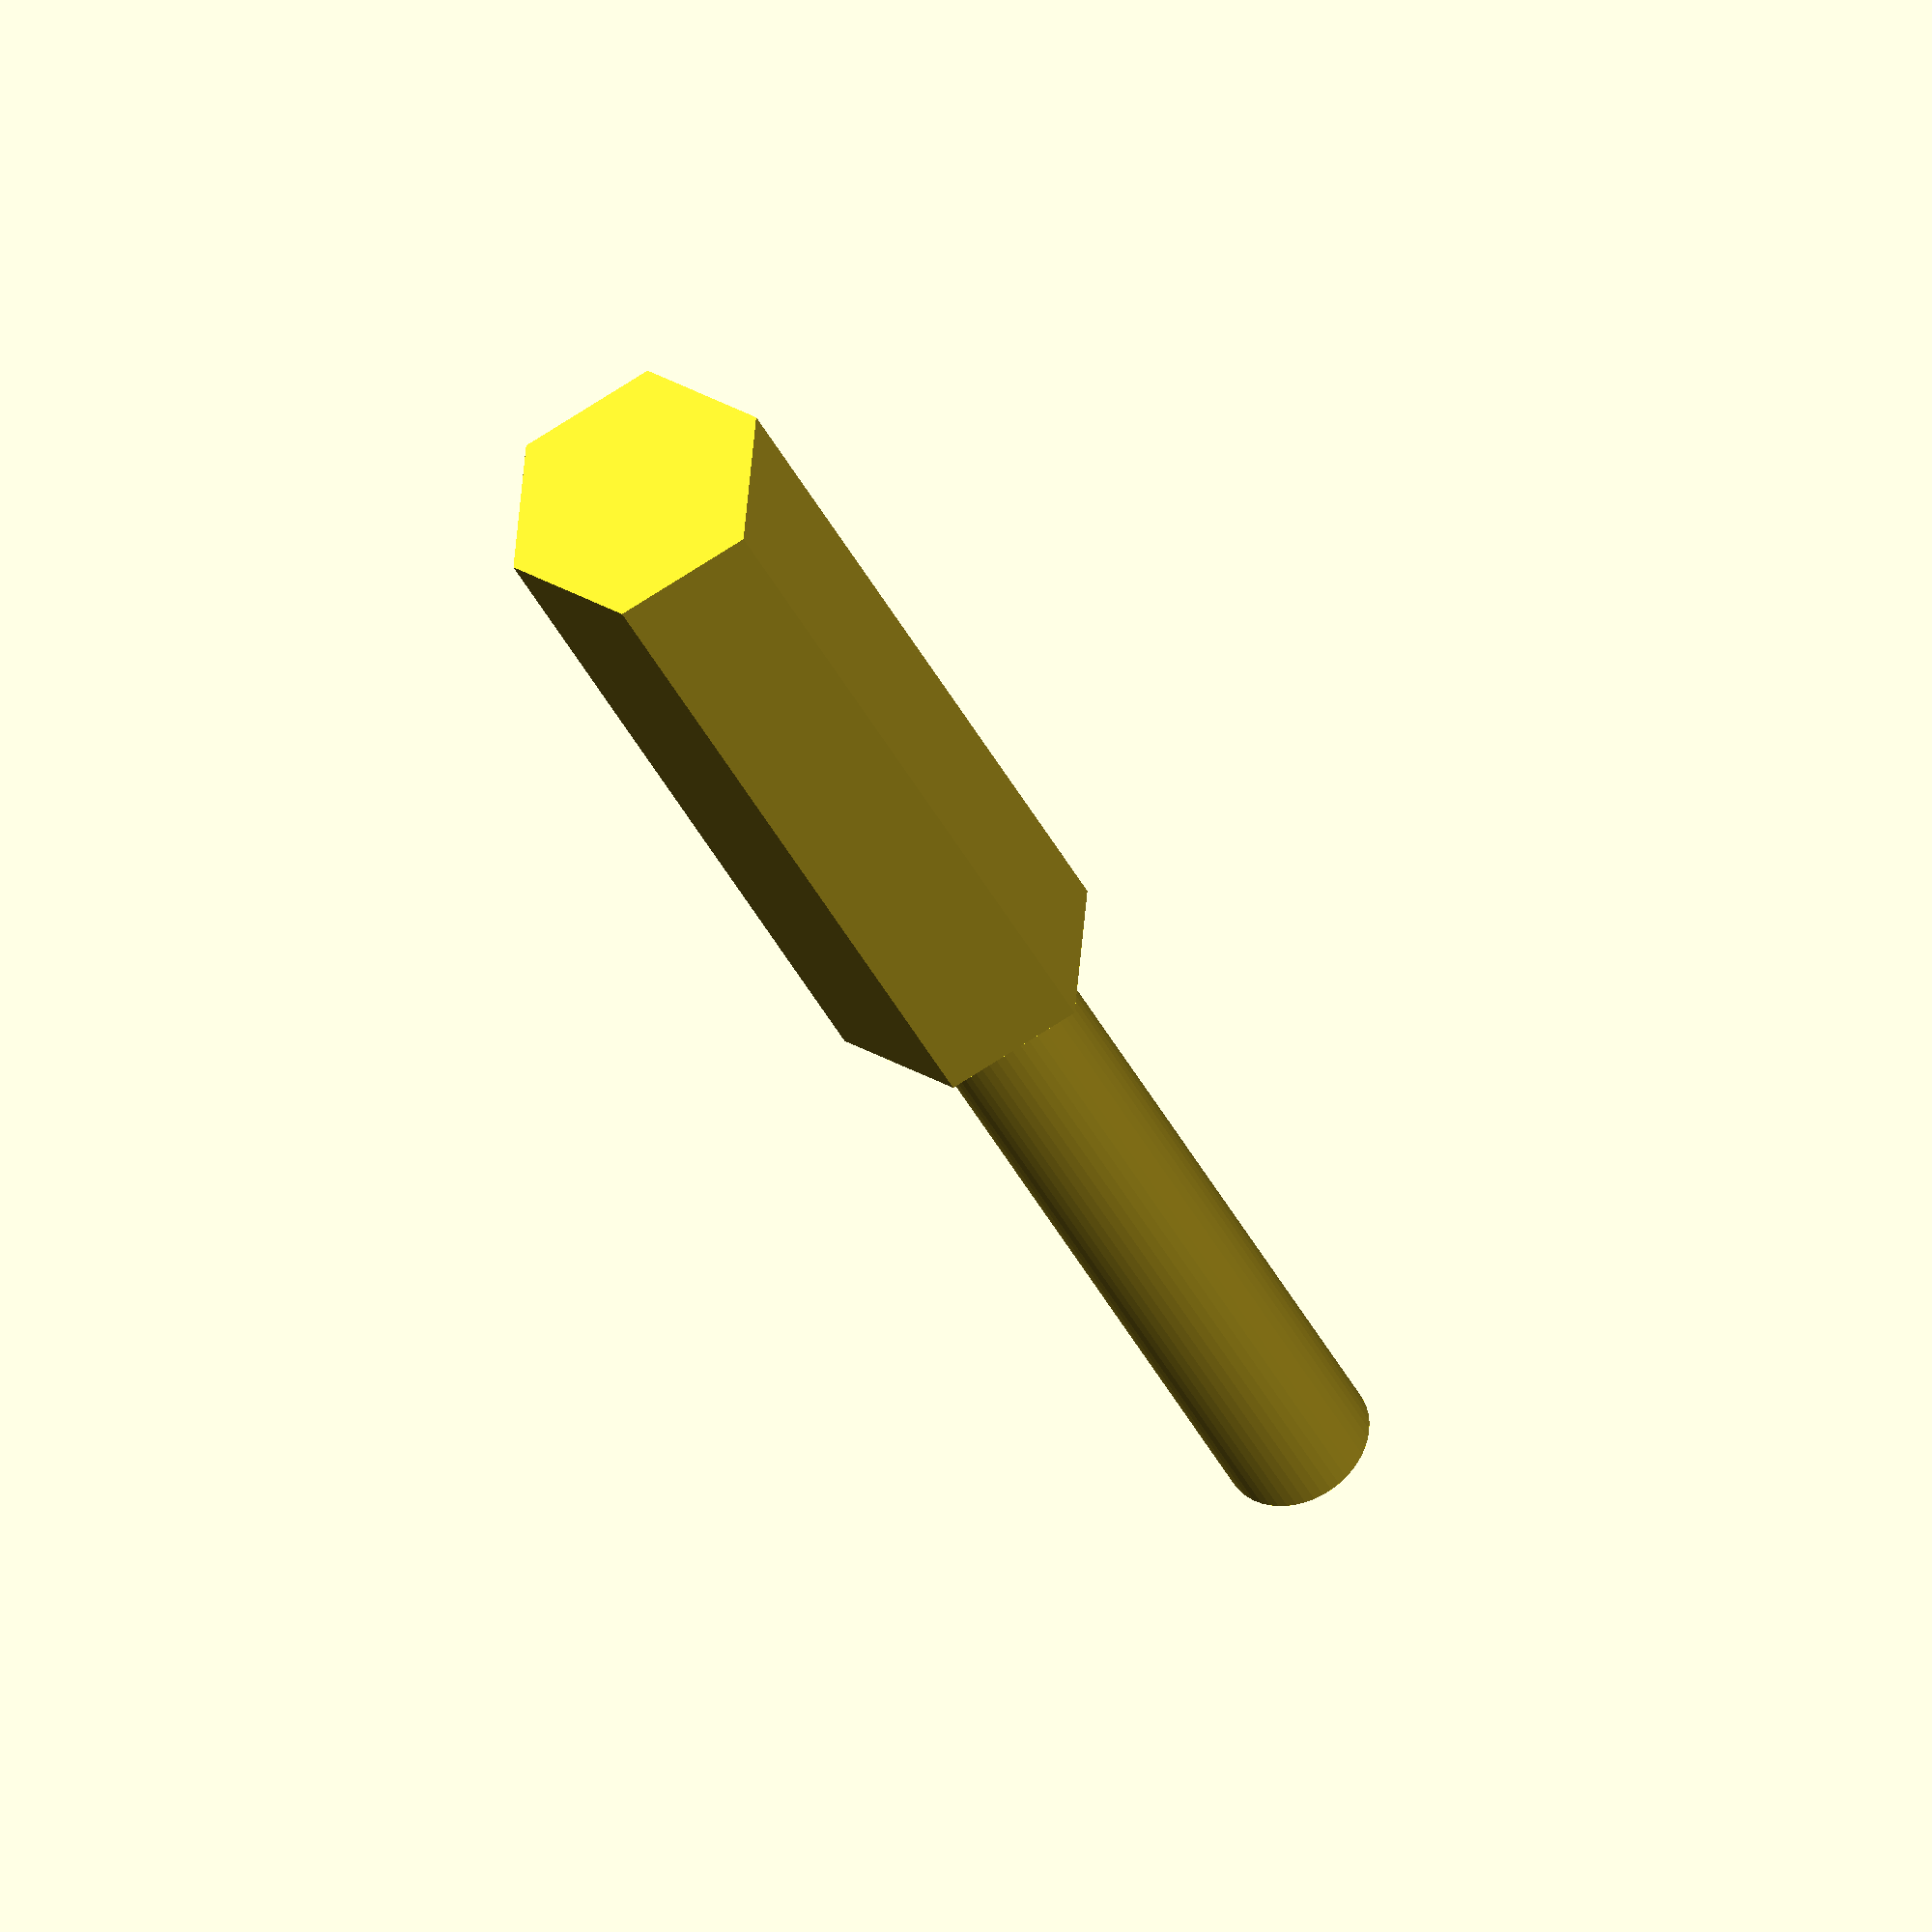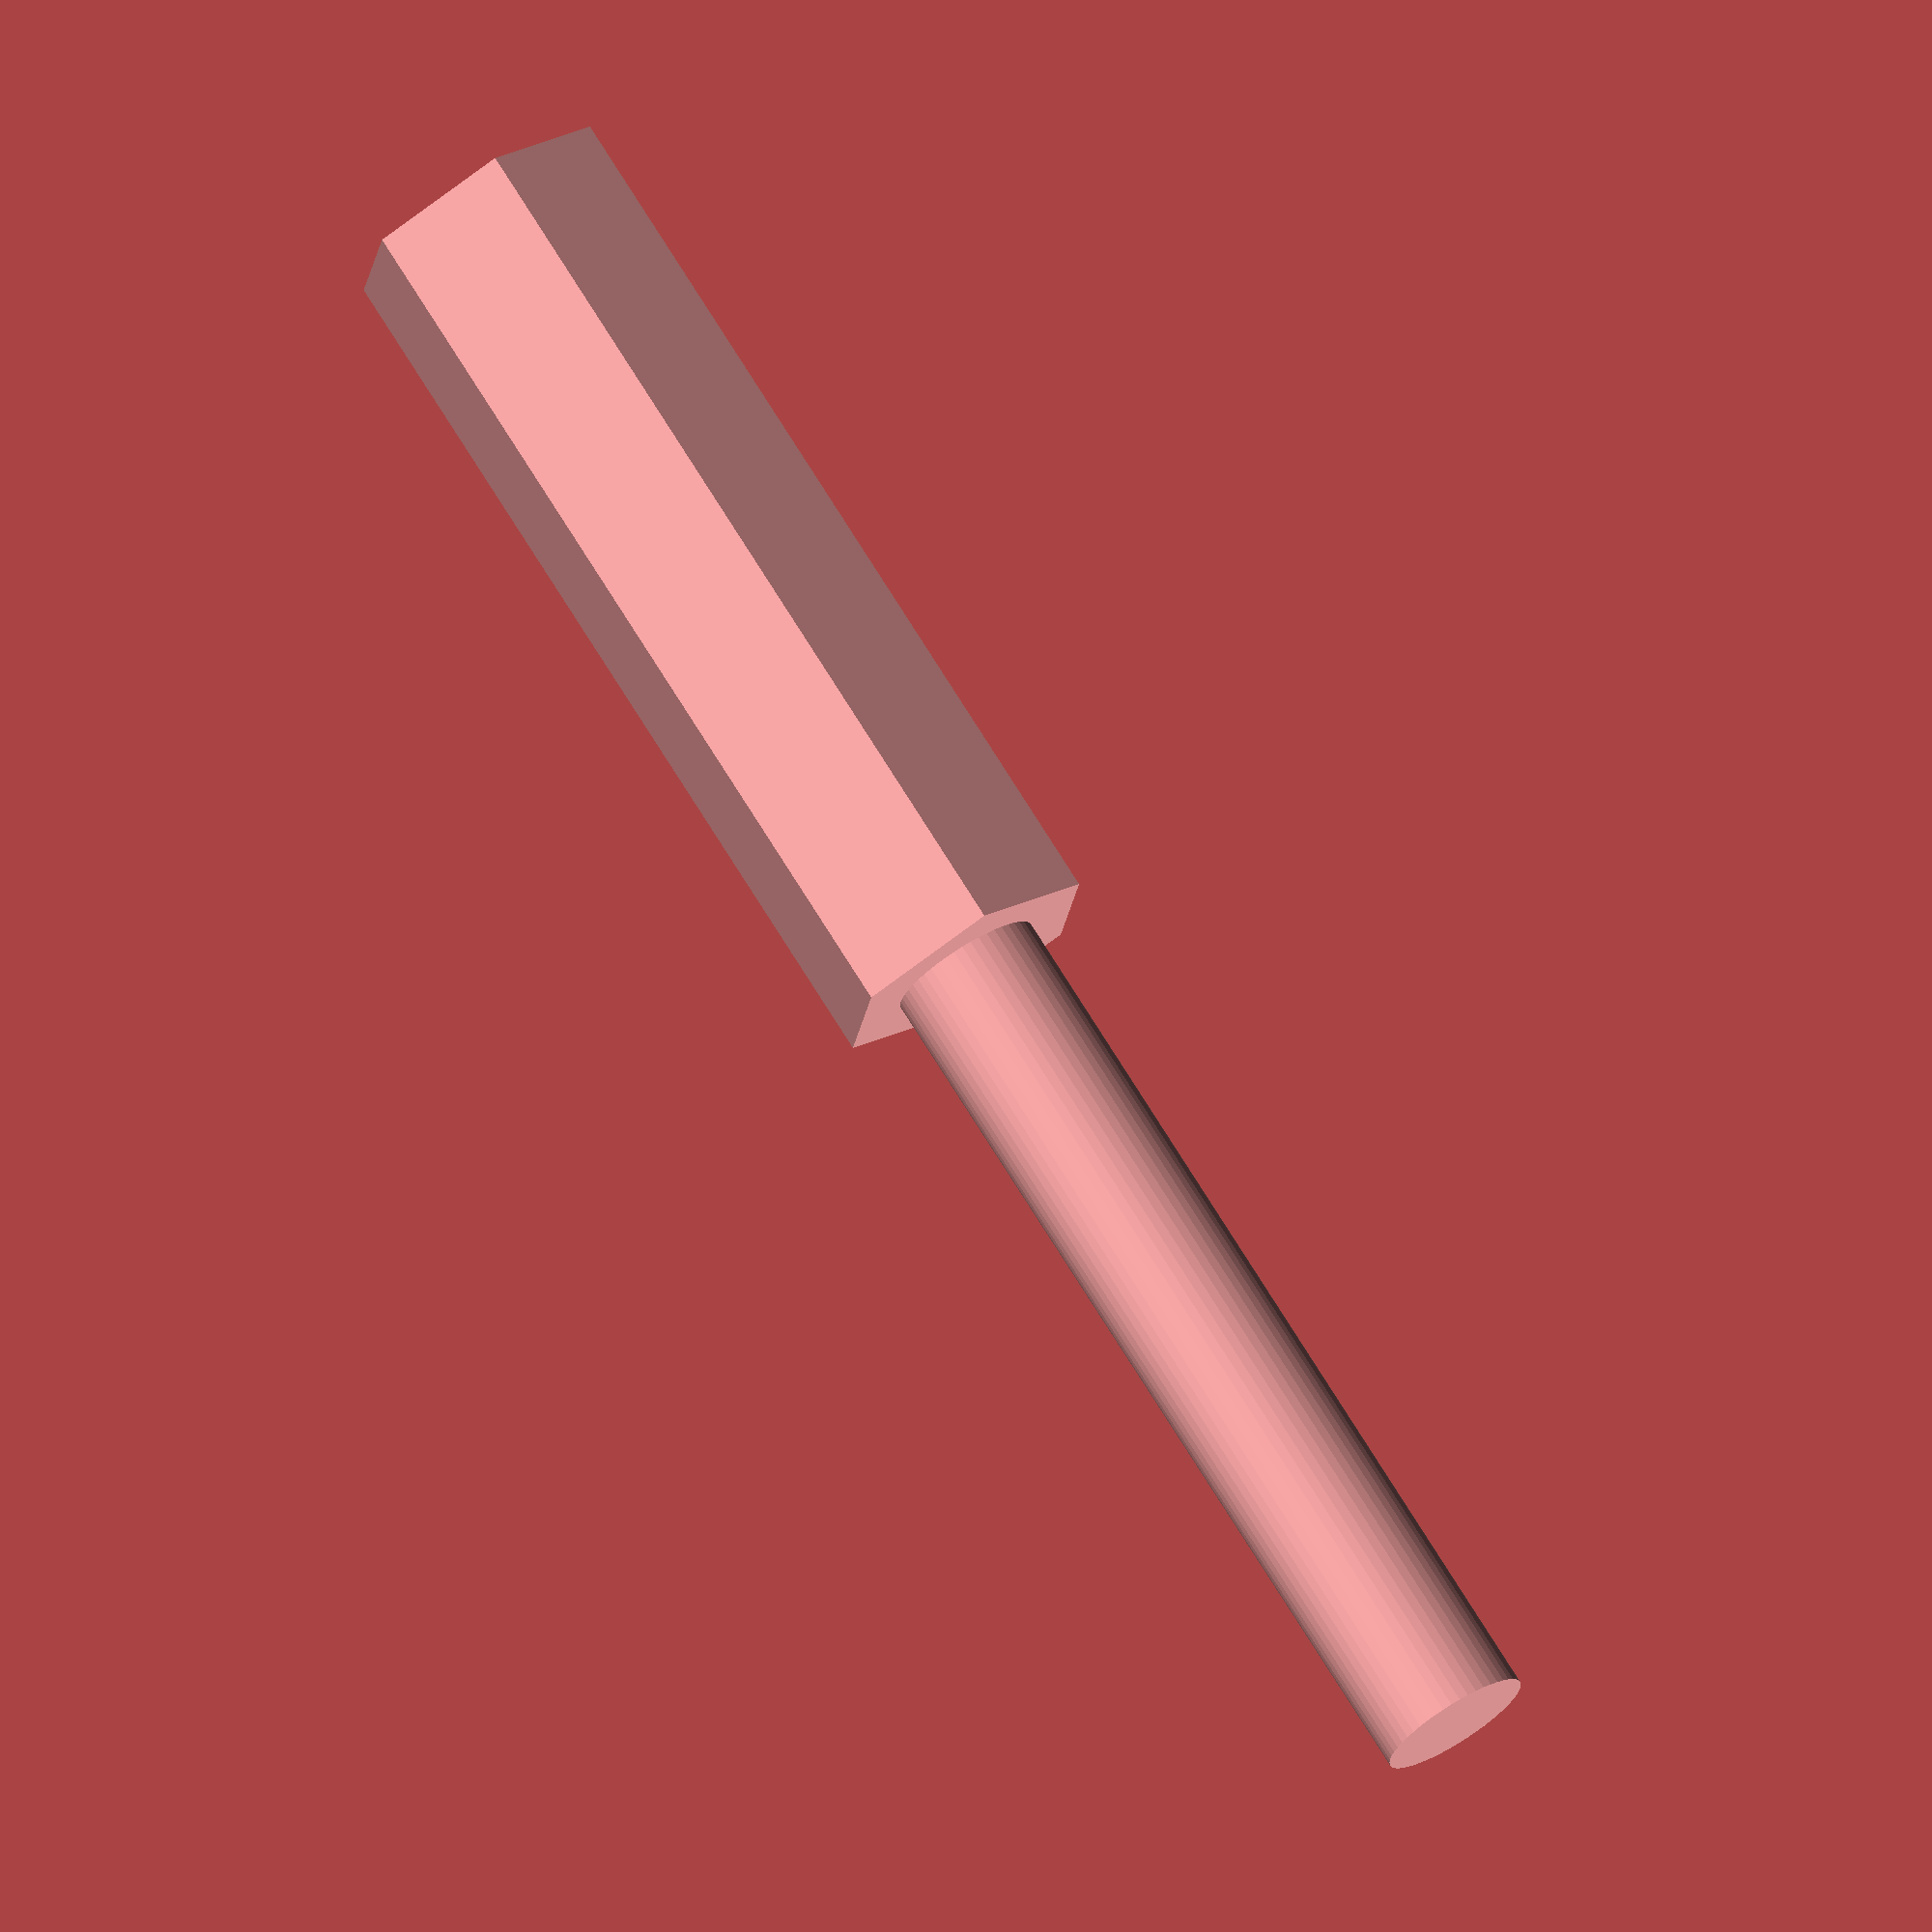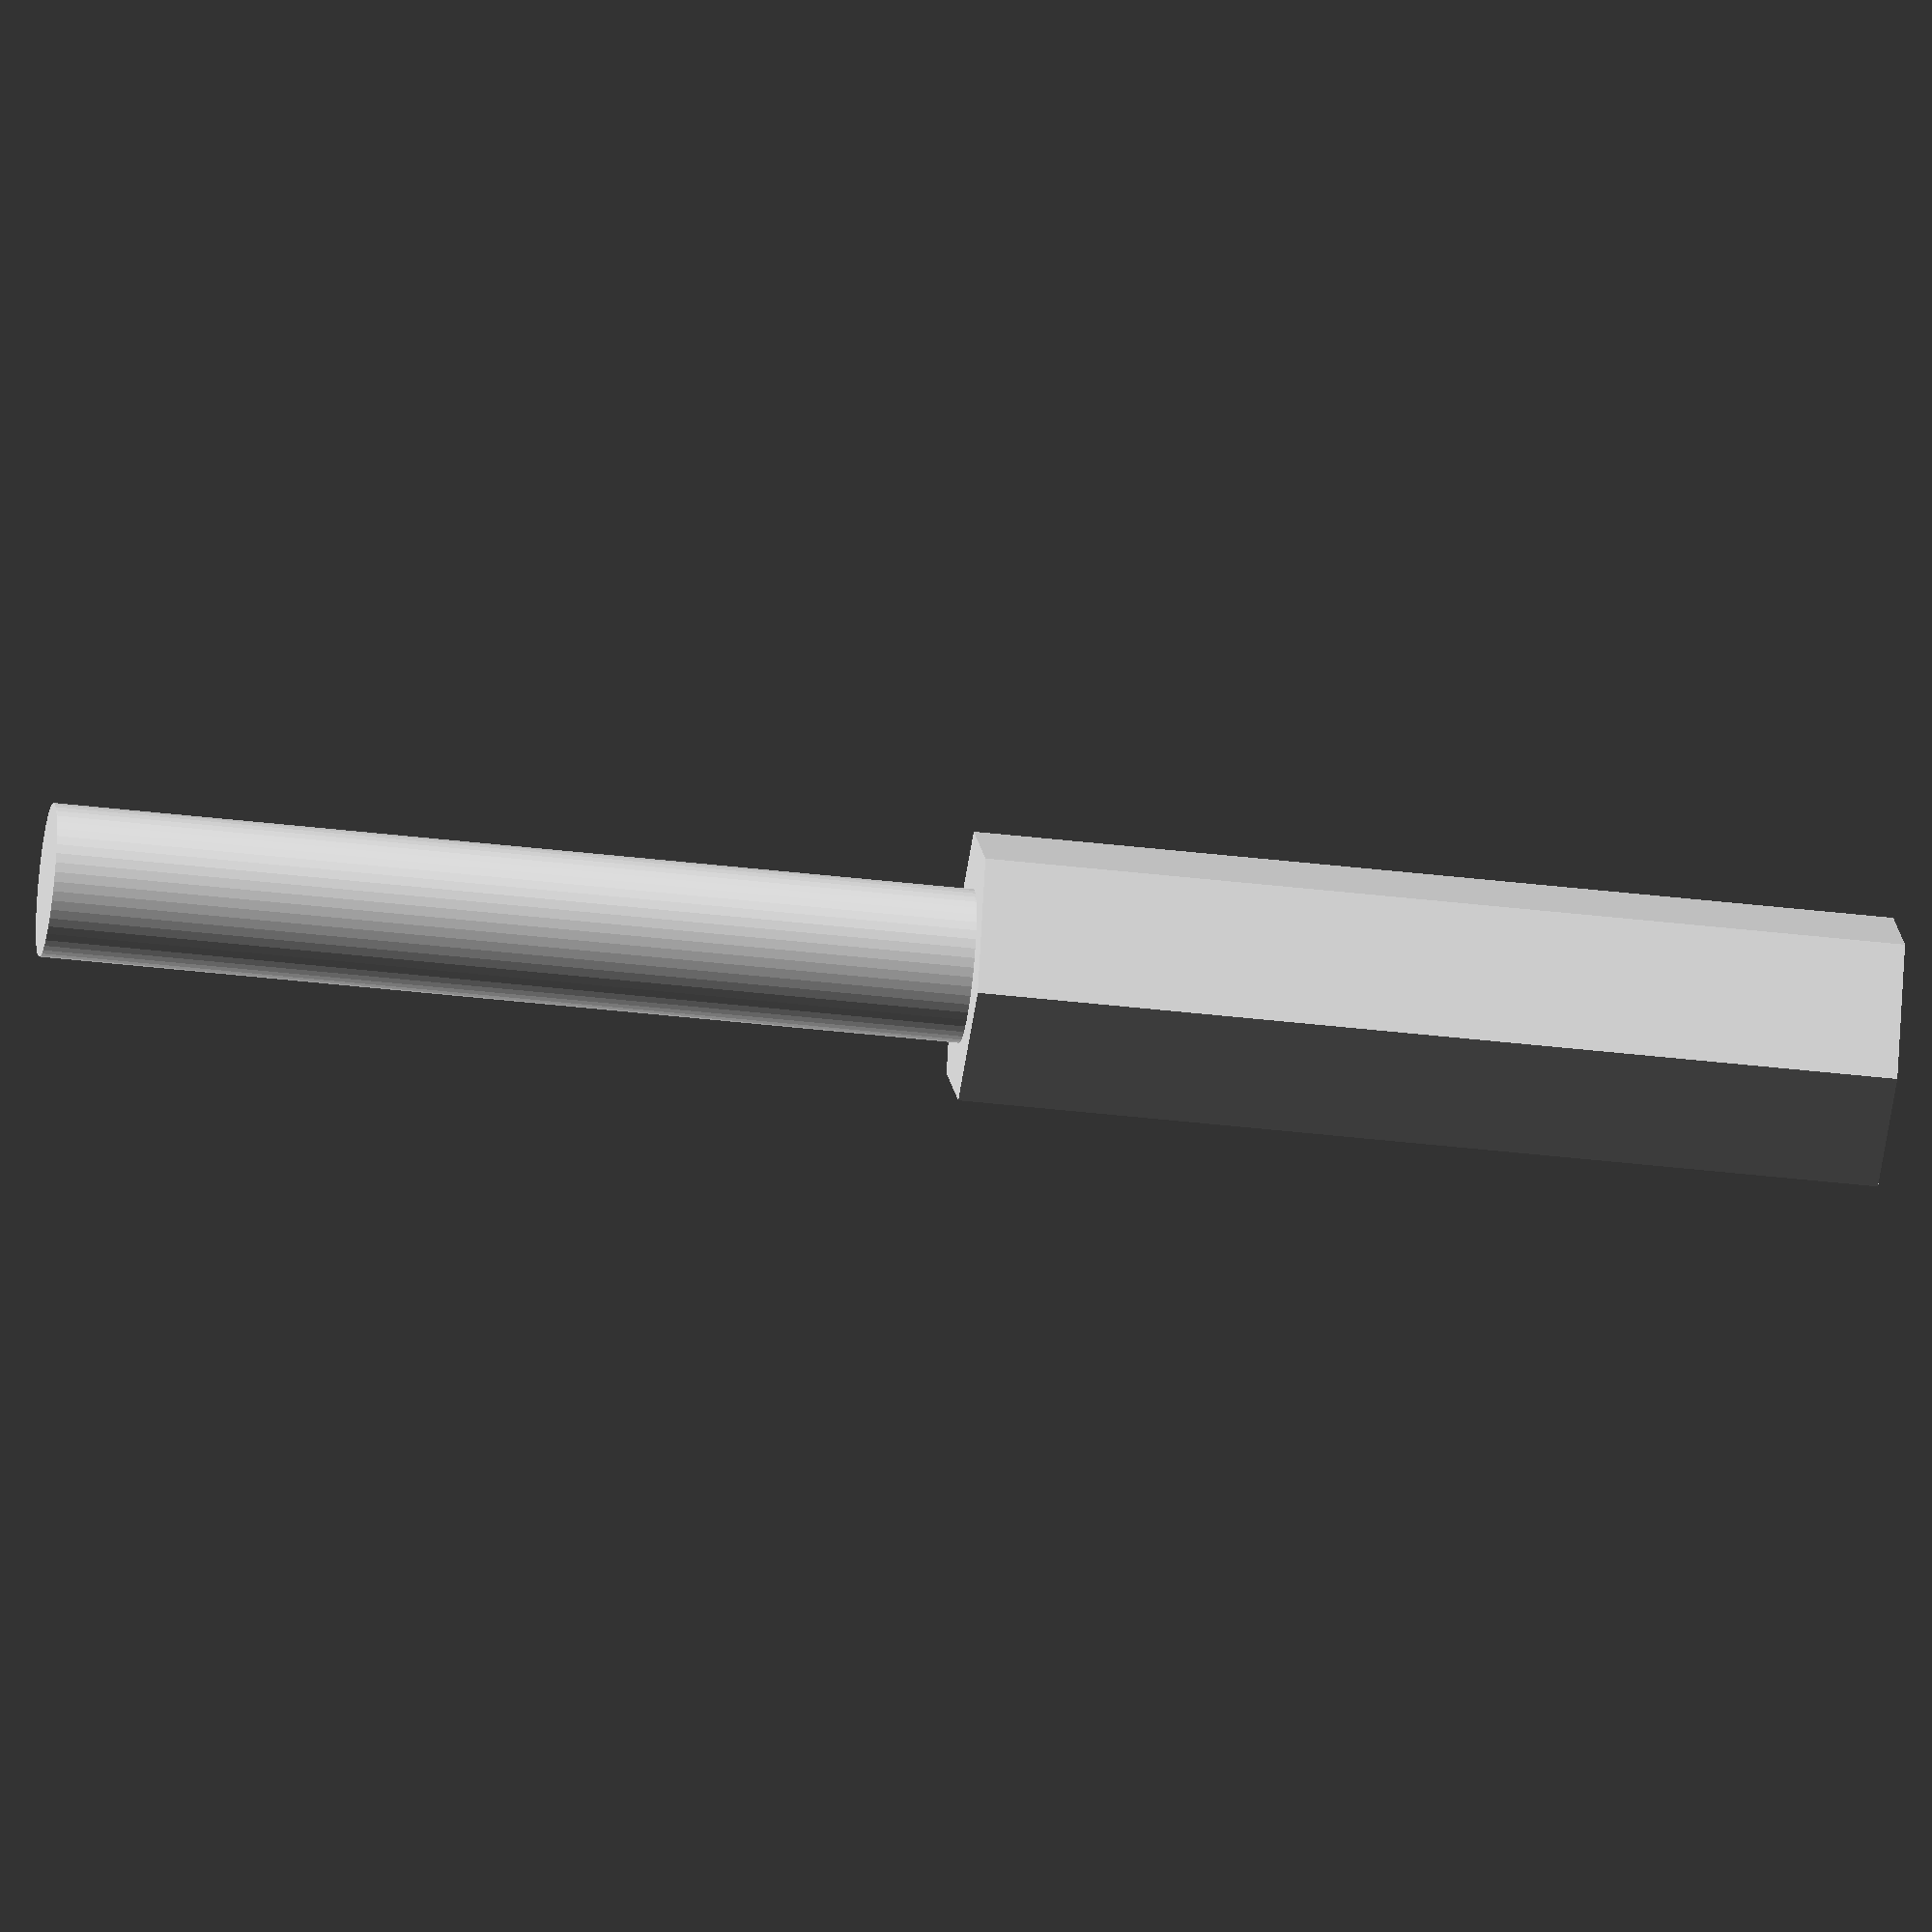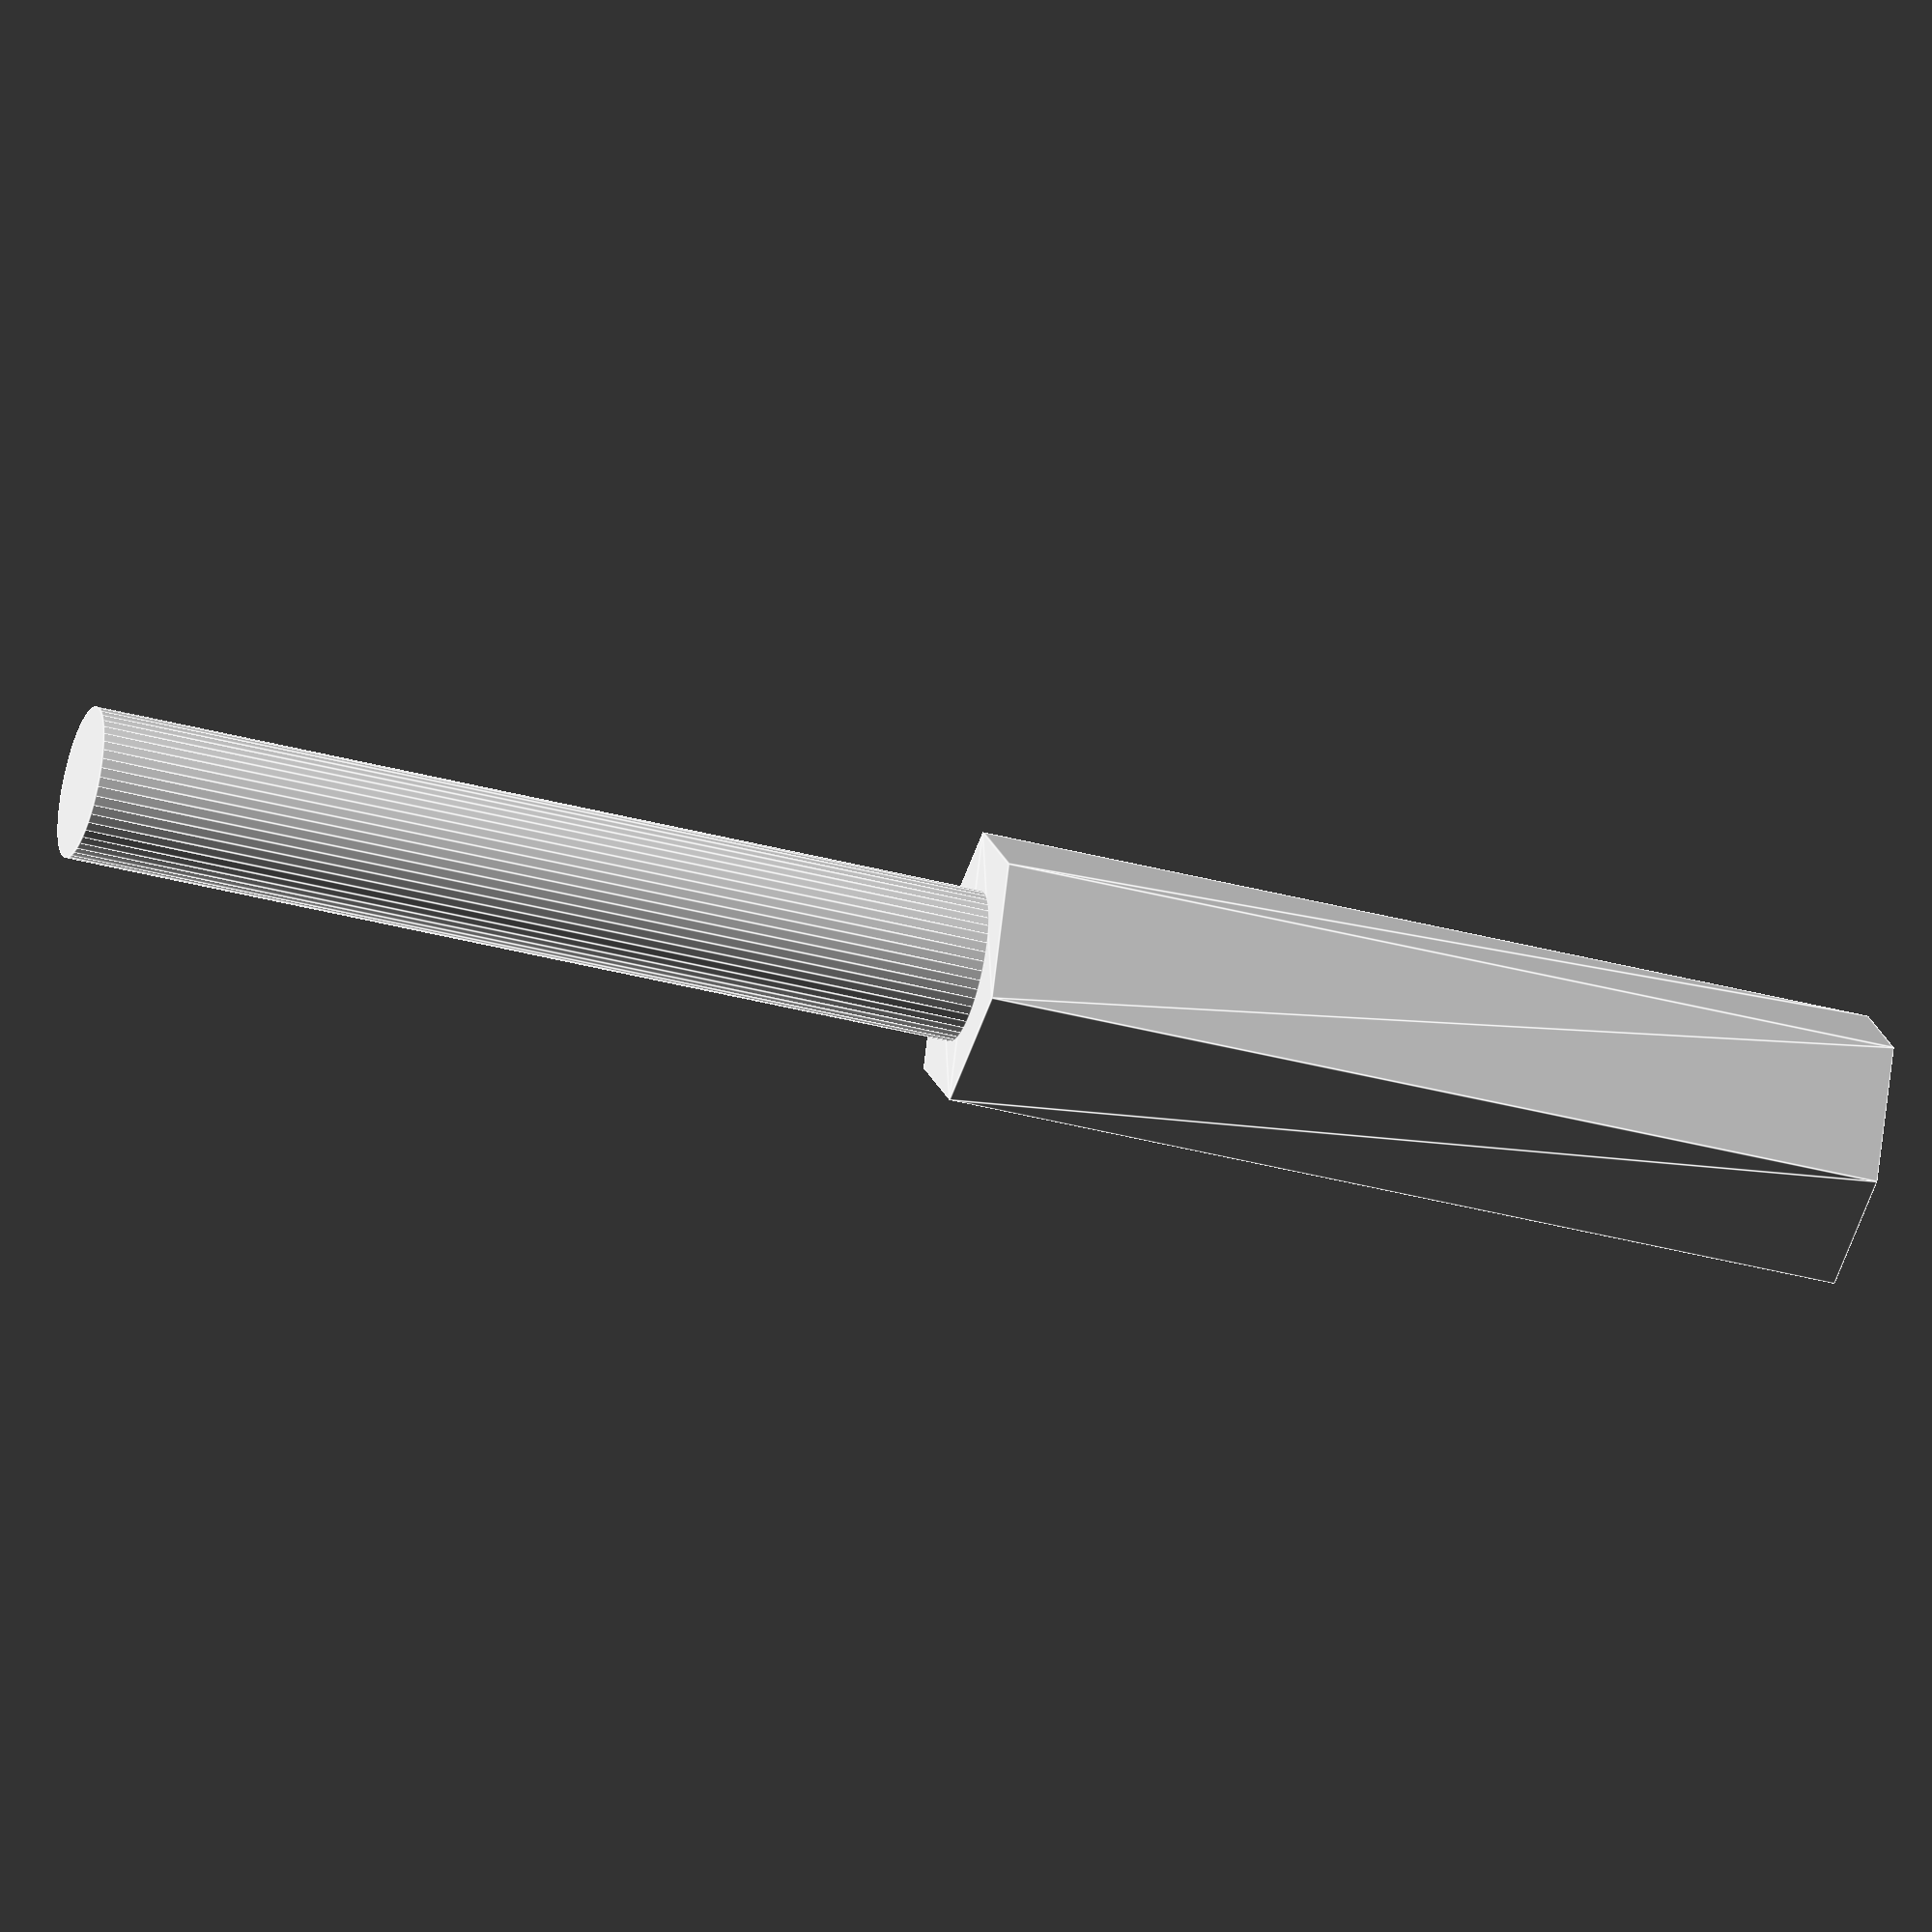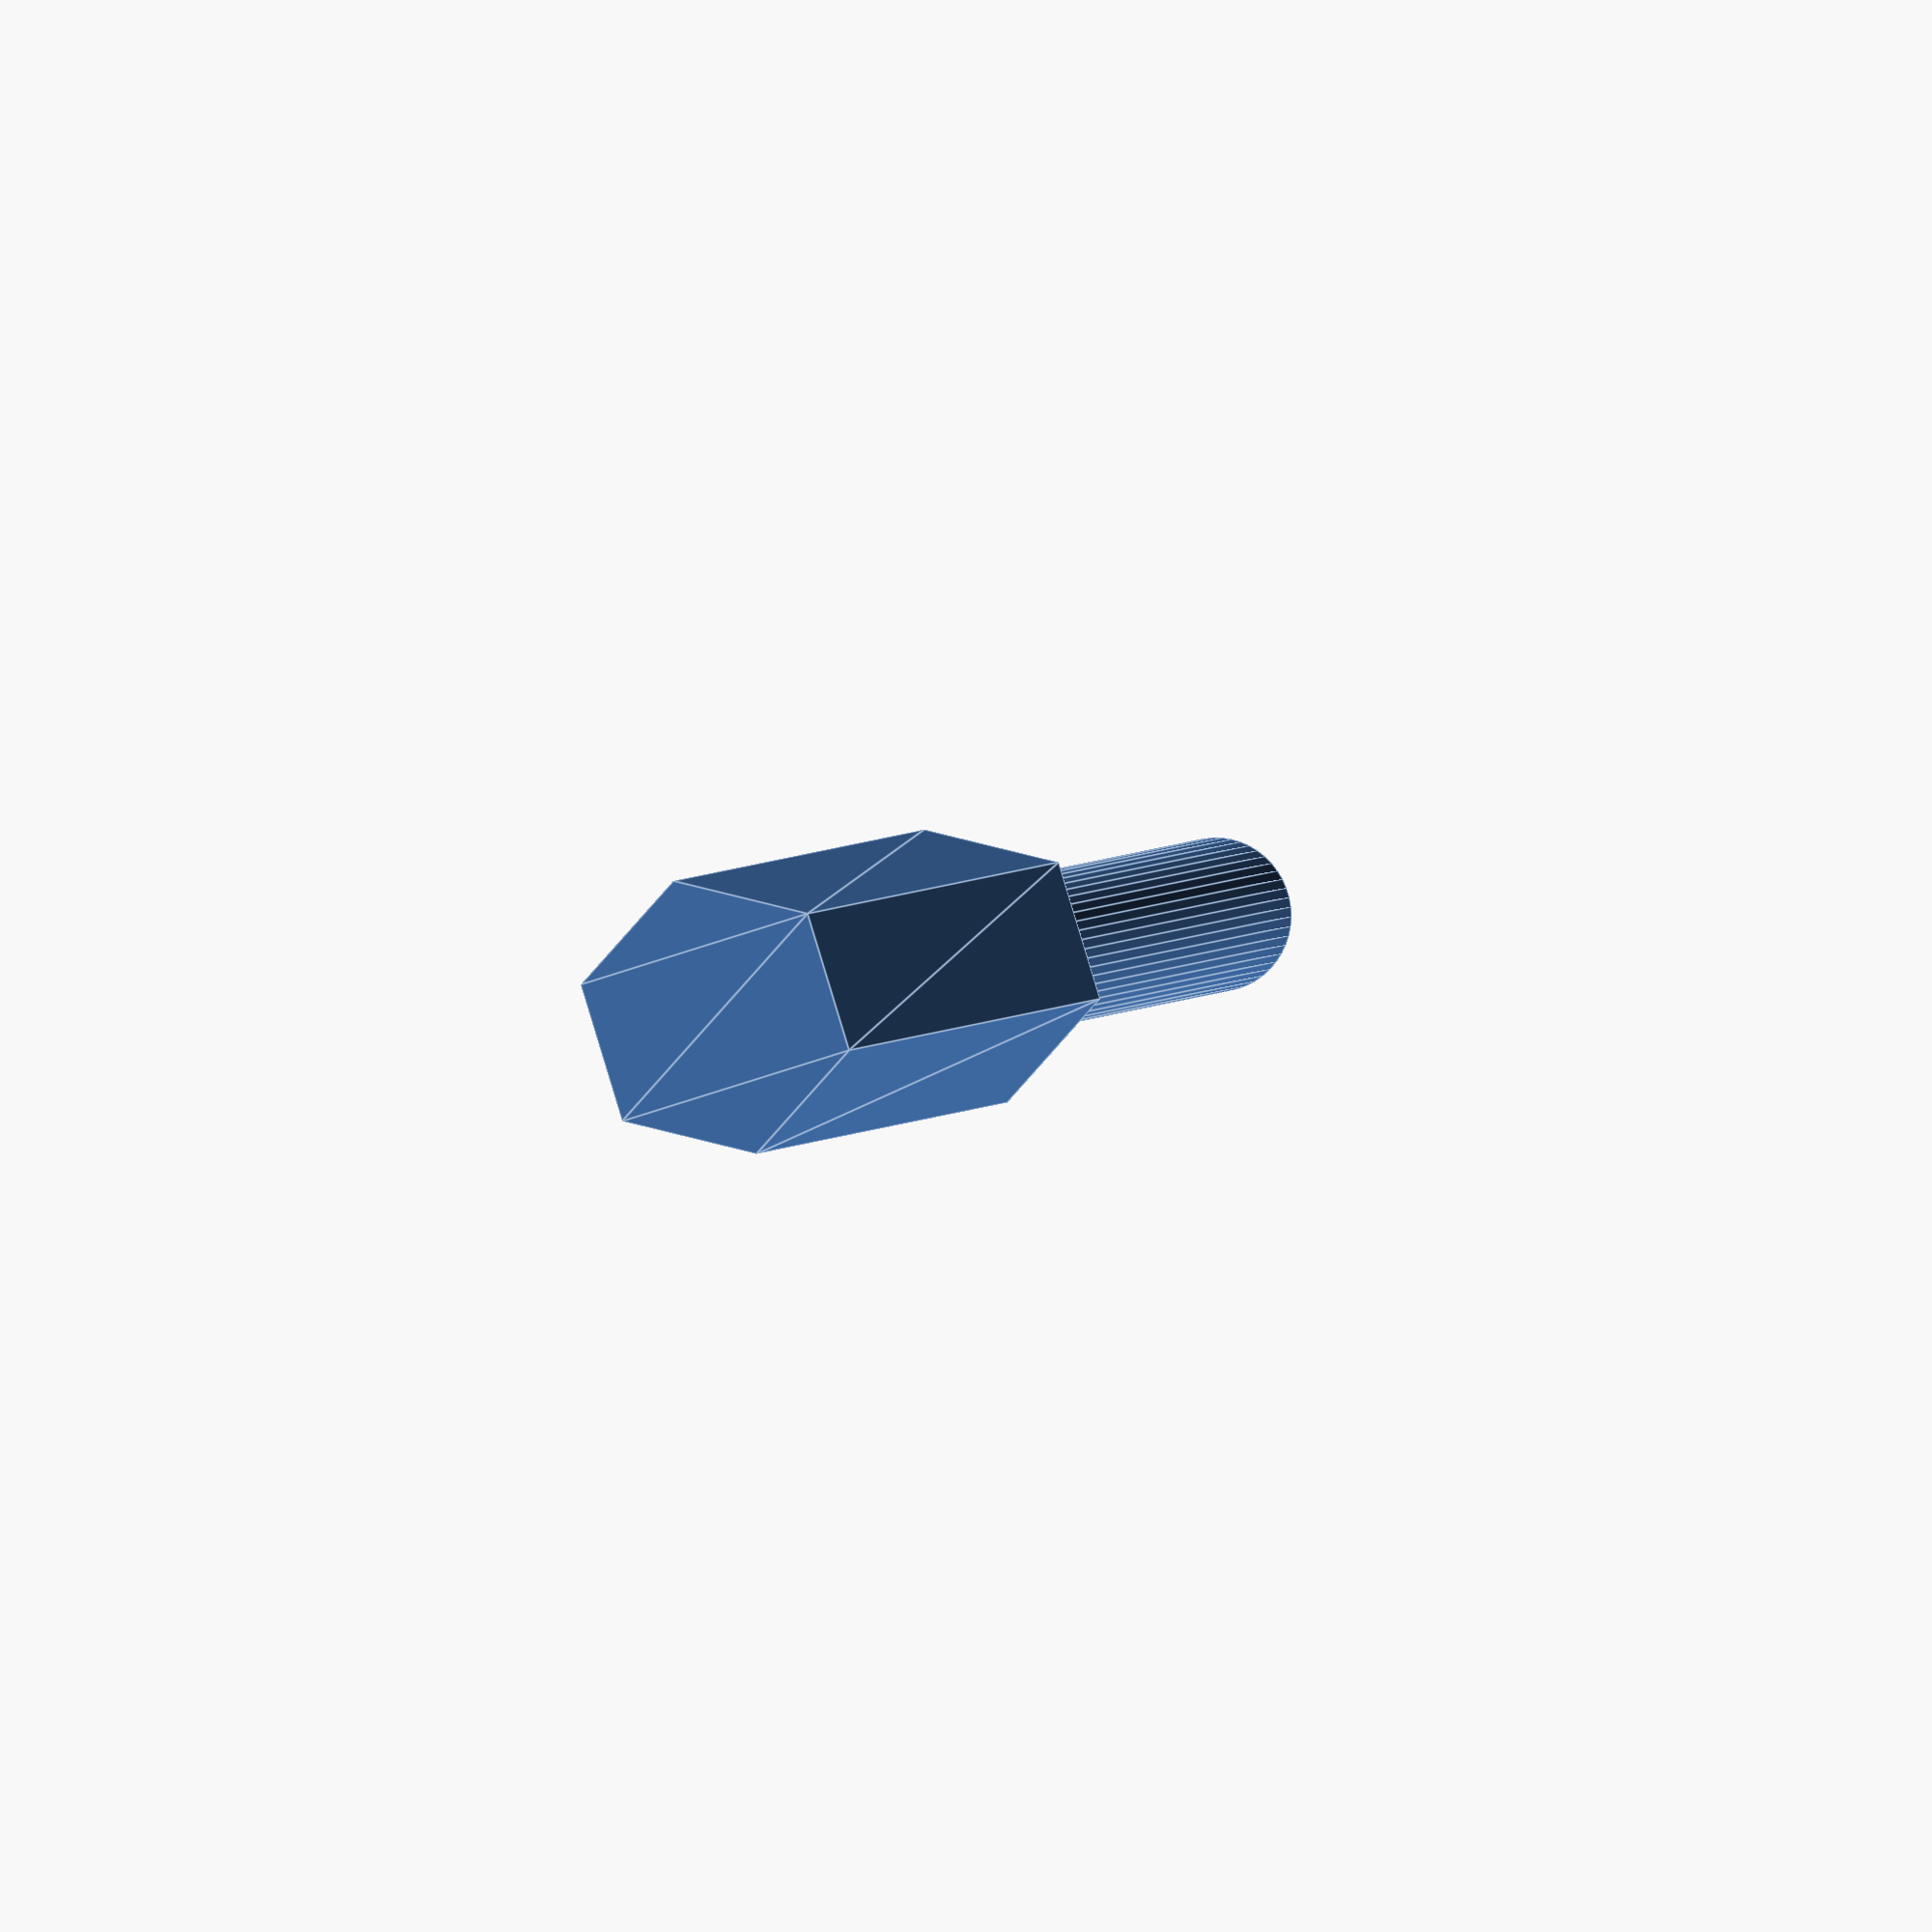
<openscad>
$fn = 50;


difference() {
	union() {
		linear_extrude(height = 30) {
			polygon(points = [[4.6160000000, 0.0000000000], [2.3080000000, 3.9975732639], [-2.3080000000, 3.9975732639], [-4.6160000000, 0.0000000000], [-2.3080000000, -3.9975732639], [2.3080000000, -3.9975732639]]);
		}
		translate(v = [0, 0, -30]) {
			cylinder(h = 30, r = 2.5000000000);
		}
	}
	union();
}
</openscad>
<views>
elev=213.1 azim=335.5 roll=159.1 proj=o view=wireframe
elev=106.2 azim=201.3 roll=31.8 proj=o view=solid
elev=222.5 azim=186.9 roll=277.9 proj=o view=solid
elev=221.2 azim=187.0 roll=287.5 proj=o view=edges
elev=176.7 azim=252.4 roll=164.3 proj=o view=edges
</views>
